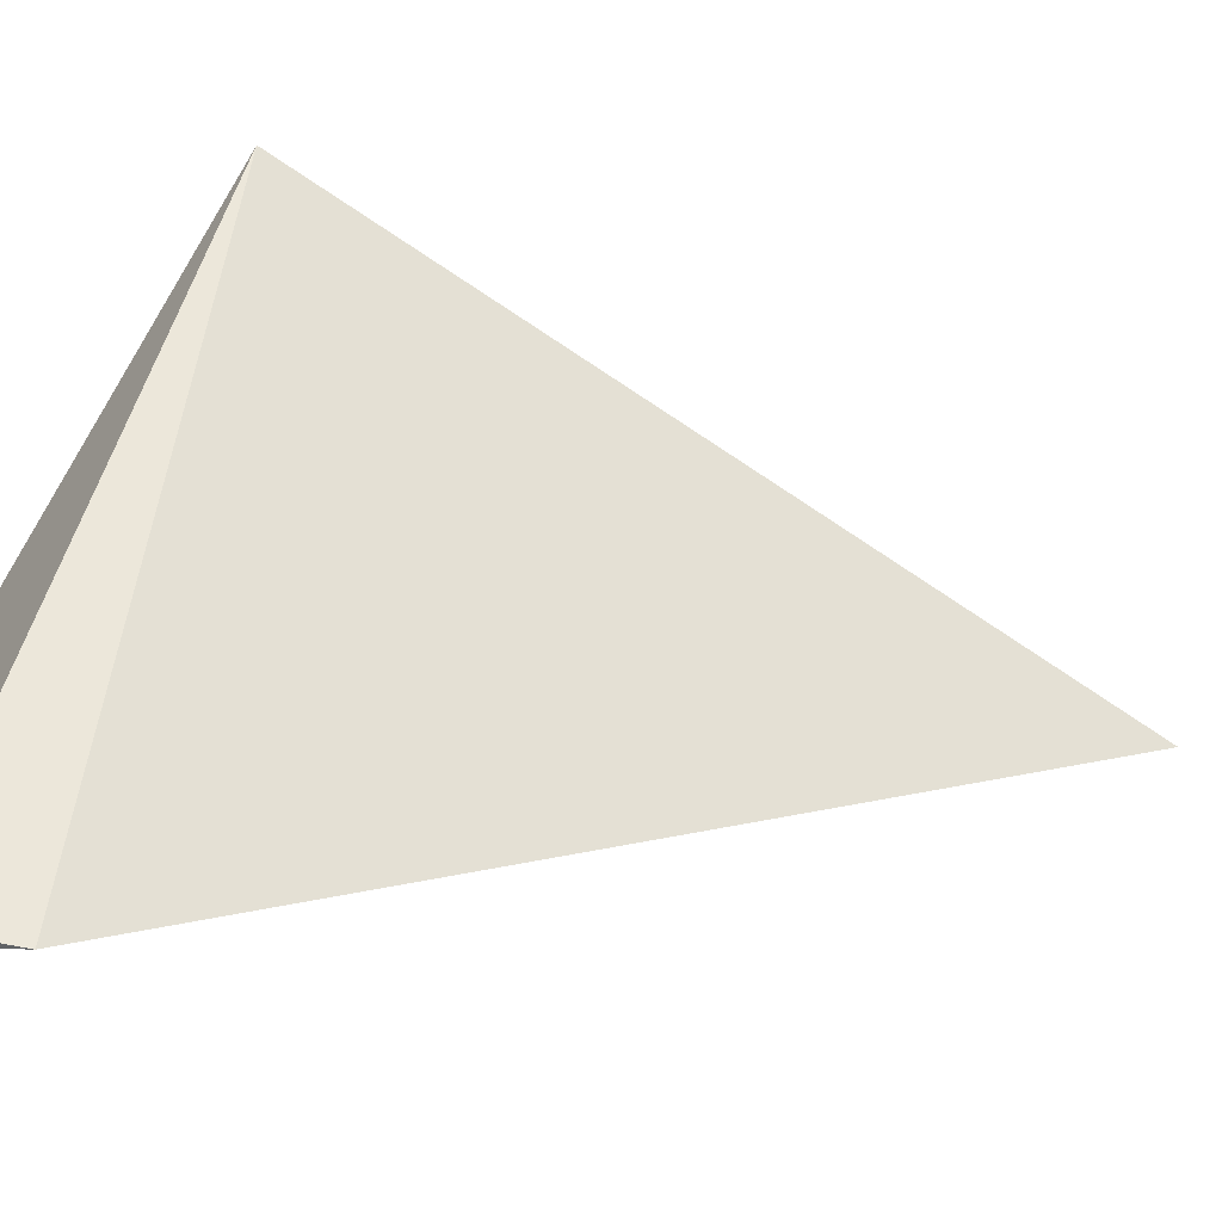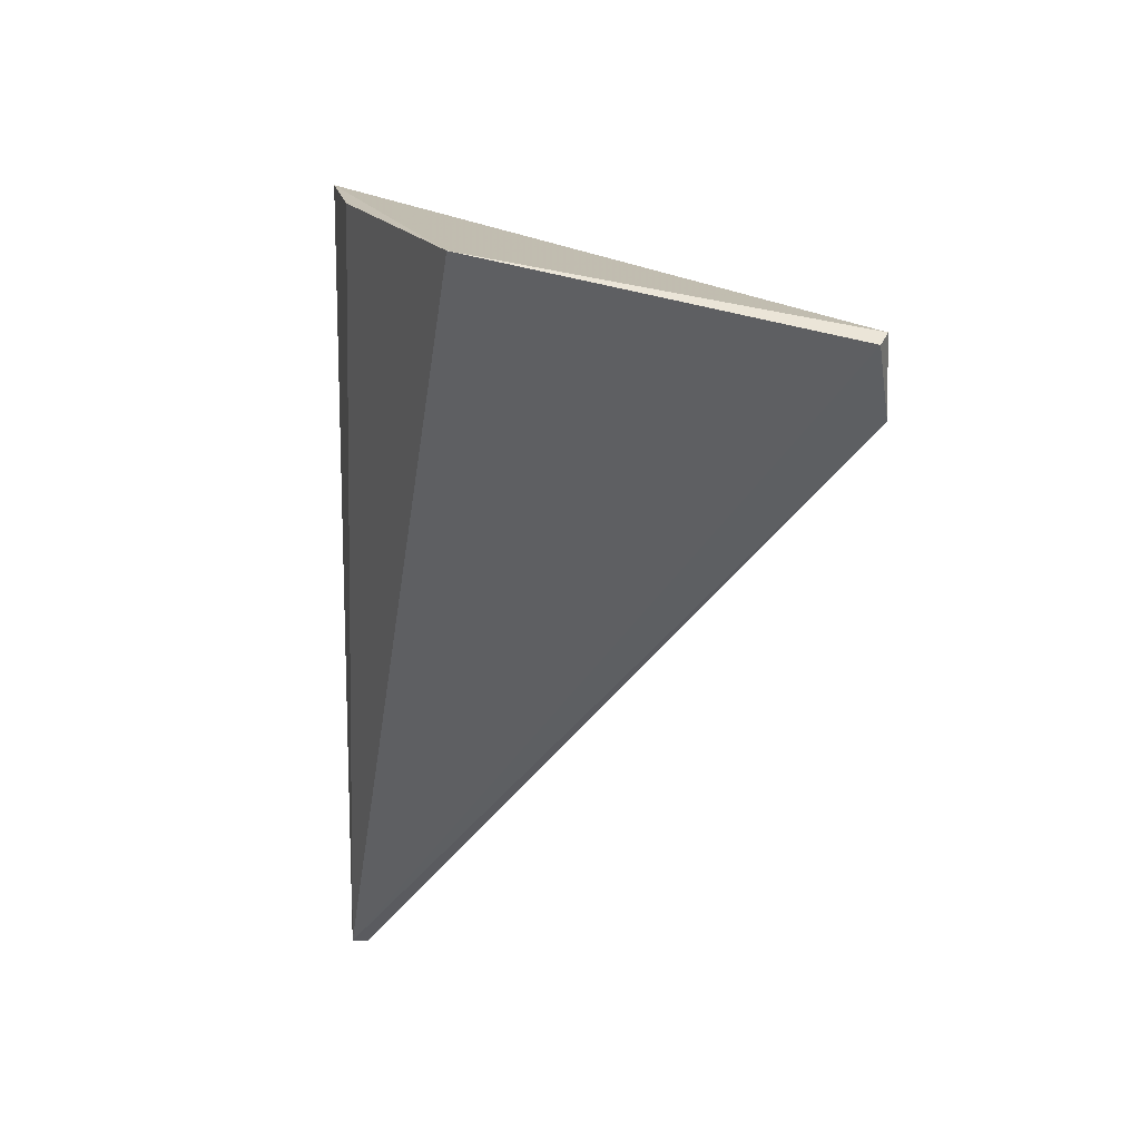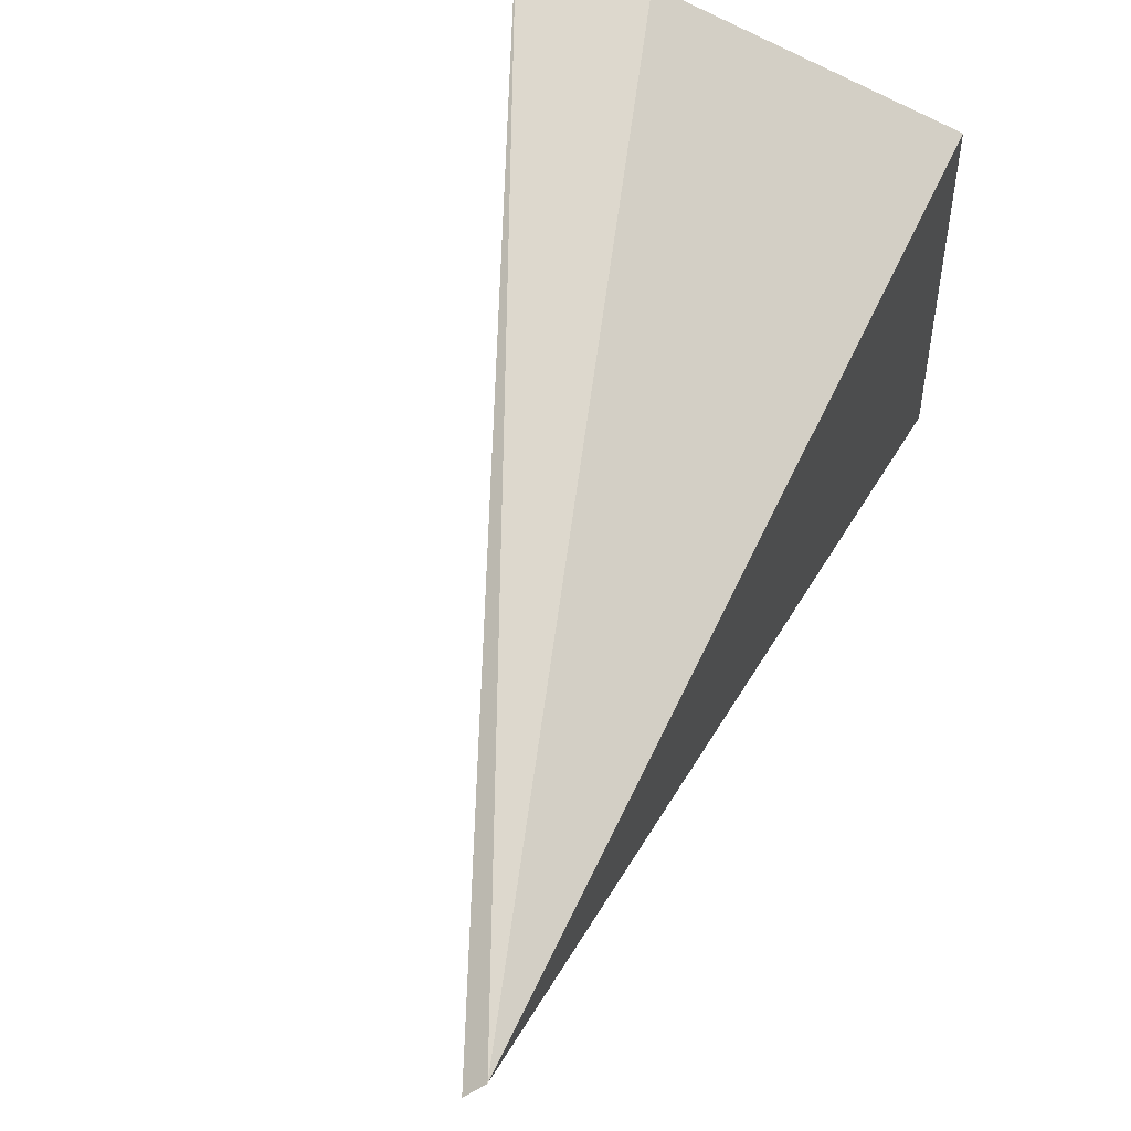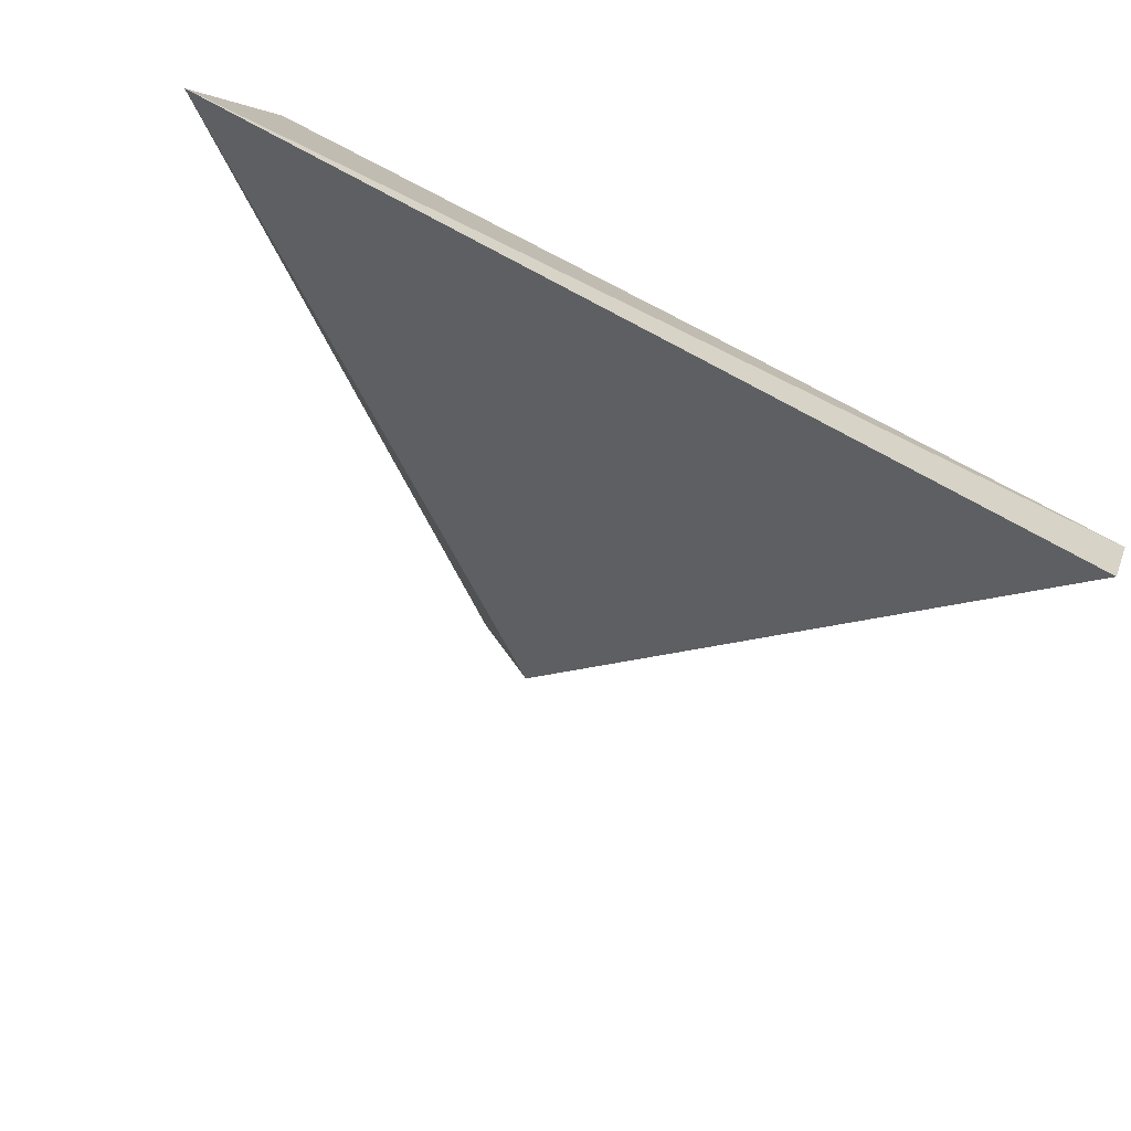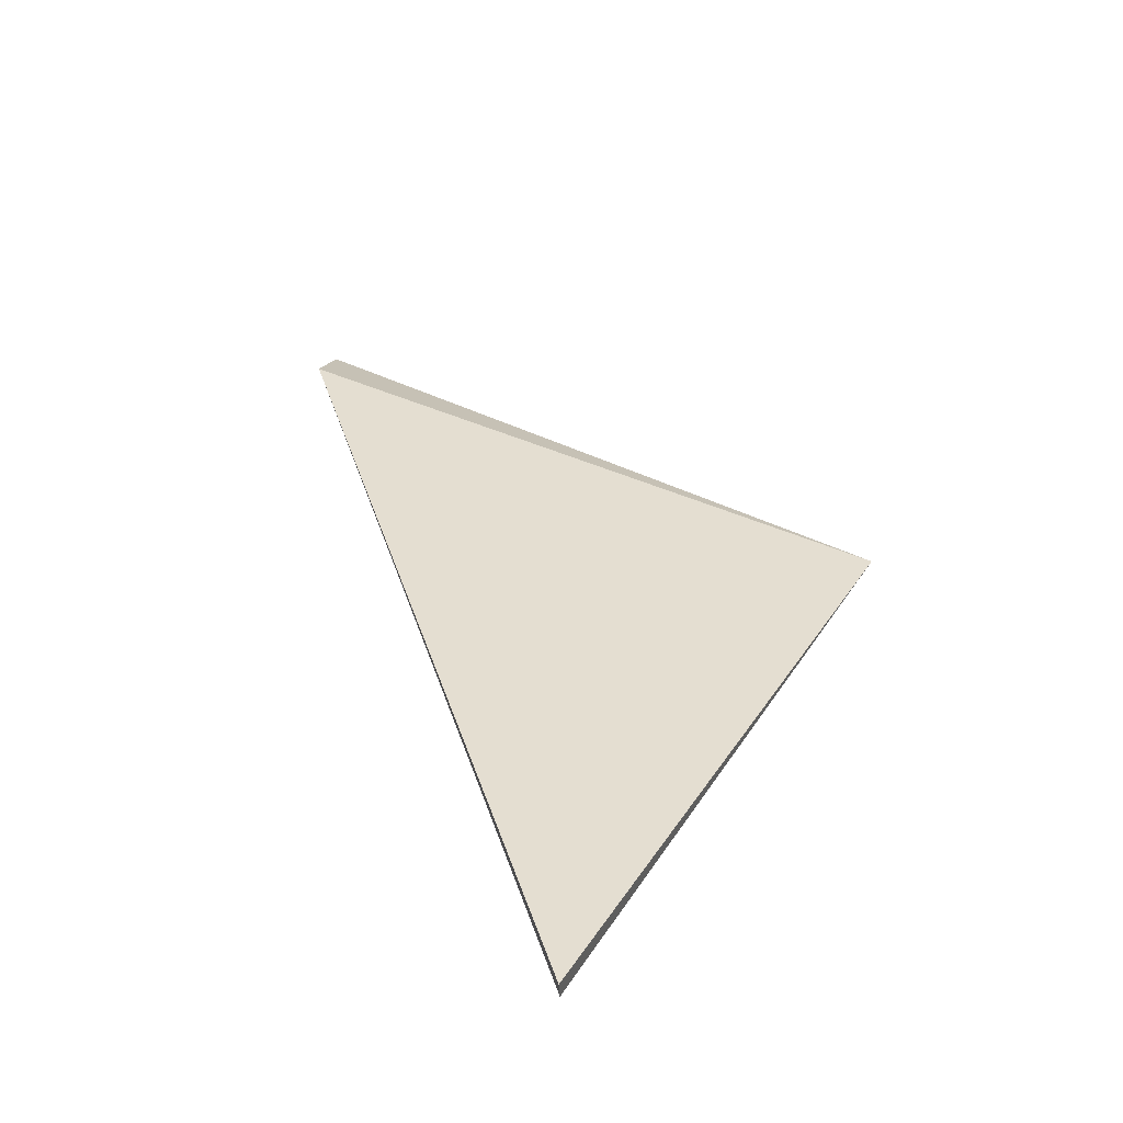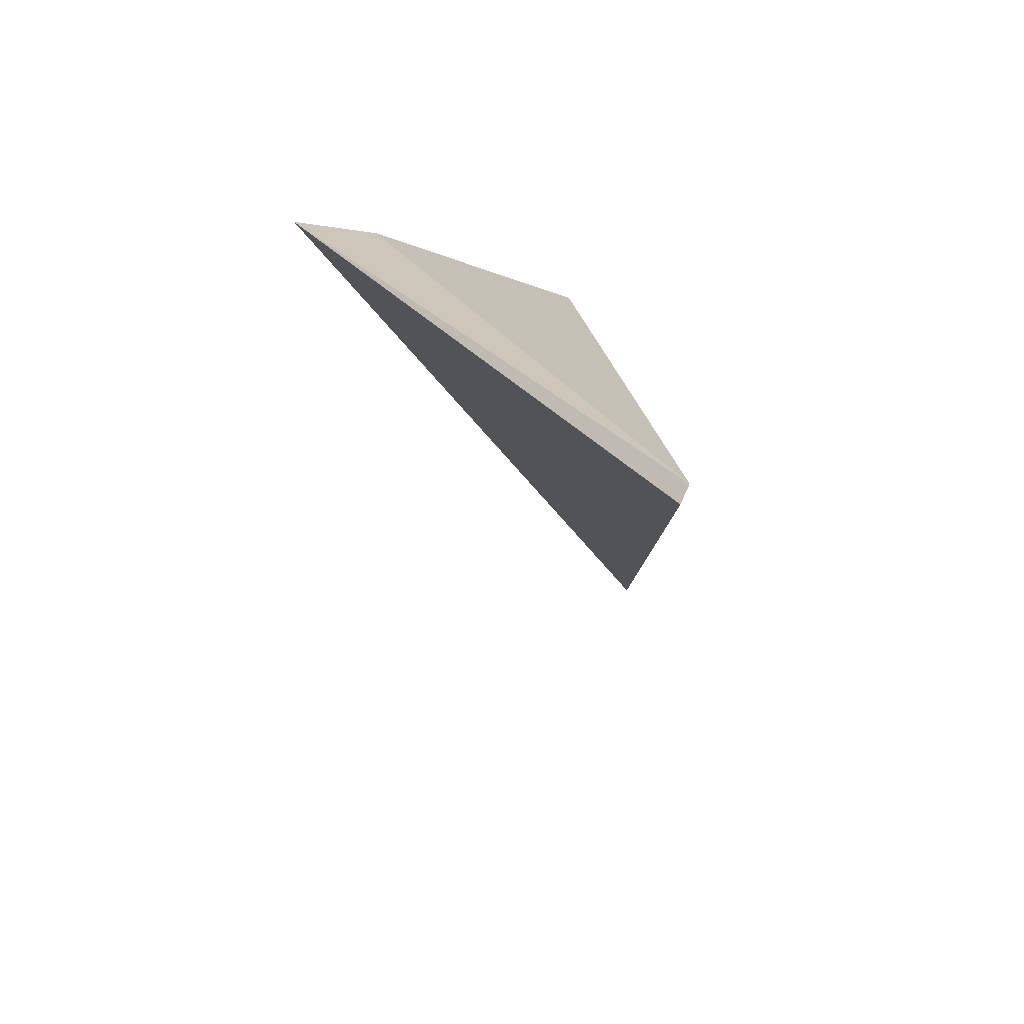
<metadata>
{"format":"obj","ext":"obj","renderer":"f3d","projection":"perspective","resolution":1024,"background":"white","views":[{"elev":-60.6,"azim":85.9,"up":"+Y"},{"elev":44.9,"azim":-74.3,"up":"+Z"},{"elev":59.2,"azim":-149.7,"up":"+Y"},{"elev":28.0,"azim":159.5,"up":"+Y"},{"elev":-76.2,"azim":45.9,"up":"+Z"},{"elev":-65.0,"azim":-167.8,"up":"+Z"}]}
</metadata>
<code>
v -26.53 -2.534 -93.13
v -25.56 -1.808 -93.7
v -26.88 -2.171 -96.03
v -26.84 -2.212 -96.07
v -26.52 -3.797 -93.46
v -25.85 -1.963 -93.55
v -26.5 -3.766 -93.17
v -26.56 -3.756 -93.17
f 3 2 4
f 5 4 2
f 5 3 4
f 6 1 2
f 6 2 3
f 6 3 1
f 7 5 2
f 7 2 1
f 8 7 1
f 8 1 3
f 8 3 5
f 8 5 7

</code>
